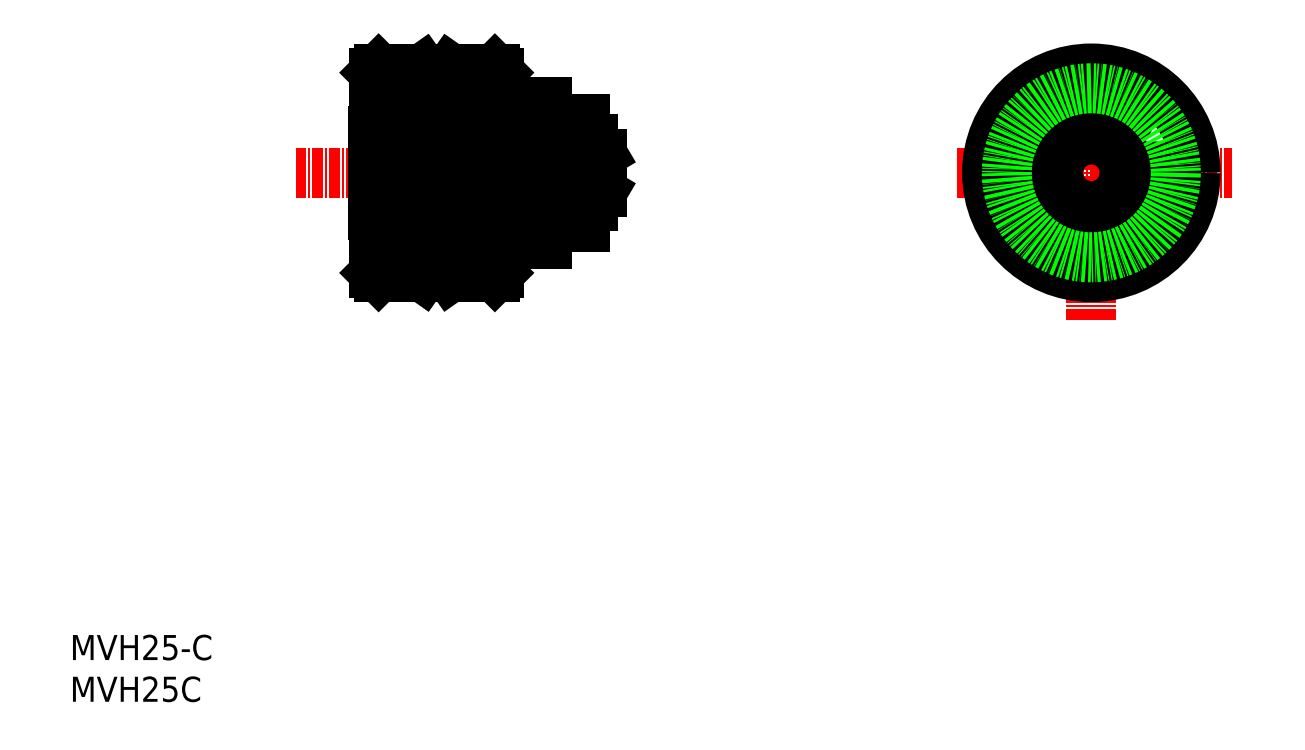
<metadata>
{"format":"dxf","ext":"dxf","renderer":"ezdxf+matplotlib","layout":"modelspace","background":"white","min_lineweight":24,"dpi":150}
</metadata>
<code>
0
SECTION
2
ENTITIES
0
TEXT
8
0
10
3.574
20
6.105
30
0
40
3
1
MVH25-C
0
TEXT
8
0
10
3.574
20
1.105
30
0
40
3
1
MVH25C
0
LINE
8
CENTER
10
30.65
20
64.52
30
0
11
70.16
21
64.52
31
0
0
LINE
8
0
10
40.58
20
52.02
30
0
11
40.58
21
77.02
31
0
0
LINE
8
0
10
54.51
20
52.02
30
0
11
54.51
21
77.02
31
0
0
LINE
8
0
10
40.58
20
77.02
30
0
11
45.85
21
77.02
31
0
0
LINE
8
0
10
40.58
20
52.02
30
0
11
45.85
21
52.02
31
0
0
LINE
8
0
10
49.18
20
52.02
30
0
11
54.51
21
52.02
31
0
0
LINE
8
0
10
47.51
20
74.65
30
0
11
47.51
21
54.38
31
0
0
LINE
8
0
10
45.85
20
77.02
30
0
11
45.85
21
52.02
31
0
0
LINE
8
0
10
61.38
20
64.52
30
0
11
65.27
21
64.52
31
0
0
LINE
8
0
10
56.51
20
72.02
30
0
11
56.51
21
57.01
31
0
0
LINE
8
0
10
39.91
20
69.52
30
0
11
39.91
21
59.52
31
0
0
LINE
8
0
10
39.91
20
69.52
30
0
11
40.08
21
69.52
31
0
0
LINE
8
0
10
39.91
20
59.52
30
0
11
40.08
21
59.52
31
0
0
LINE
8
0
10
59.81
20
73.02
30
0
11
59.81
21
56.02
31
0
0
LINE
8
0
10
60.81
20
73.02
30
0
11
60.81
21
56.02
31
0
0
LINE
8
0
10
59.81
20
73.02
30
0
11
60.81
21
73.02
31
0
0
LINE
8
0
10
59.81
20
56.02
30
0
11
60.81
21
56.02
31
0
0
LINE
8
0
10
56.51
20
68.52
30
0
11
59.81
21
68.52
31
0
0
LINE
8
0
10
56.51
20
60.52
30
0
11
59.81
21
60.52
31
0
0
LINE
8
0
10
58.41
20
68.52
30
0
11
58.41
21
60.52
31
0
0
LINE
8
0
10
66.31
20
68.52
30
0
11
65.81
21
68.52
31
0
0
LINE
8
0
10
66.31
20
60.52
30
0
11
65.81
21
60.52
31
0
0
LINE
8
CENTER
10
109.9
20
64.52
30
0
11
142.9
21
64.52
31
0
0
LINE
8
0
10
66.31
20
68.52
30
0
11
66.31
21
60.52
31
0
0
LINE
8
0
10
58.41
20
61.02
30
0
11
59.81
21
61.02
31
0
0
LINE
8
0
10
58.41
20
68.02
30
0
11
59.81
21
68.02
31
0
0
LINE
8
0
10
66.31
20
61.02
30
0
11
65.83
21
61.02
31
0
0
LINE
8
0
10
66.31
20
68.02
30
0
11
65.83
21
68.02
31
0
0
LINE
8
0
10
55.01
20
72.02
30
0
11
56.51
21
72.02
31
0
0
LINE
8
0
10
55.01
20
57.01
30
0
11
56.51
21
57.01
31
0
0
LINE
8
0
10
55.01
20
68.27
30
0
11
56.51
21
68.27
31
0
0
LINE
8
0
10
55.01
20
60.76
30
0
11
56.51
21
60.76
31
0
0
LINE
8
0
10
47.51
20
74.65
30
0
11
45.85
21
77.02
31
0
0
LINE
8
0
10
47.51
20
74.65
30
0
11
49.18
21
77.02
31
0
0
LINE
8
0
10
54.51
20
77.02
30
0
11
49.18
21
77.02
31
0
0
LINE
8
0
10
49.18
20
77.02
30
0
11
49.18
21
52.02
31
0
0
LINE
8
0
10
47.51
20
54.38
30
0
11
49.18
21
52.02
31
0
0
LINE
8
0
10
47.51
20
54.38
30
0
11
45.85
21
52.02
31
0
0
LINE
8
0
10
67.31
20
66.83
30
0
11
67.31
21
62.21
31
0
0
LINE
8
0
10
66.31
20
68.52
30
0
11
67.31
21
66.83
31
0
0
LINE
8
0
10
66.31
20
60.52
30
0
11
67.31
21
62.21
31
0
0
LINE
8
0
10
40.08
20
76.52
30
0
11
40.58
21
77.02
31
0
0
LINE
8
0
10
40.08
20
52.52
30
0
11
40.58
21
52.02
31
0
0
LINE
8
0
10
55.01
20
52.52
30
0
11
54.51
21
52.02
31
0
0
LINE
8
0
10
55.01
20
76.52
30
0
11
54.51
21
77.02
31
0
0
LINE
8
0
10
40.08
20
52.52
30
0
11
40.08
21
76.52
31
0
0
LINE
8
0
10
55.01
20
52.52
30
0
11
55.01
21
76.52
31
0
0
LINE
8
0
10
61.31
20
71.02
30
0
11
65.31
21
71.02
31
0
0
LINE
8
0
10
61.31
20
58.02
30
0
11
65.31
21
58.02
31
0
0
LINE
8
0
10
65.81
20
67.77
30
0
11
65.81
21
61.27
31
0
0
ARC
8
0
10
71.63
20
67.77
30
0
40
10.81
50
162.5
51
197.5
0
ARC
8
0
10
55
20
67.77
30
0
40
10.81
50
342.5
51
17.49
0
ARC
8
0
10
55
20
61.27
30
0
40
10.81
50
342.5
51
17.49
0
ARC
8
0
10
71.63
20
61.27
30
0
40
10.81
50
162.5
51
197.5
0
LINE
8
CENTER
10
126
20
46.89
30
0
11
126
21
79.51
31
0
0
POLYLINE
8
0
66
     1
10
0
20
0
30
0
70
   129
0
VERTEX
8
0
10
132.5
20
68.27
30
0
0
VERTEX
8
0
10
126
20
72.02
30
0
0
VERTEX
8
0
10
119.5
20
68.27
30
0
0
VERTEX
8
0
10
119.5
20
60.76
30
0
0
VERTEX
8
0
10
126
20
57.01
30
0
0
VERTEX
8
0
10
132.5
20
60.76
30
0
0
SEQEND
8
0
0
CIRCLE
8
0
10
126
20
64.52
30
0
40
4
0
CIRCLE
8
0
10
126
20
64.52
30
0
40
12.5
0
CIRCLE
8
0
10
126
20
64.52
30
0
40
10.13
0
ENDSEC
0
EOF

</code>
